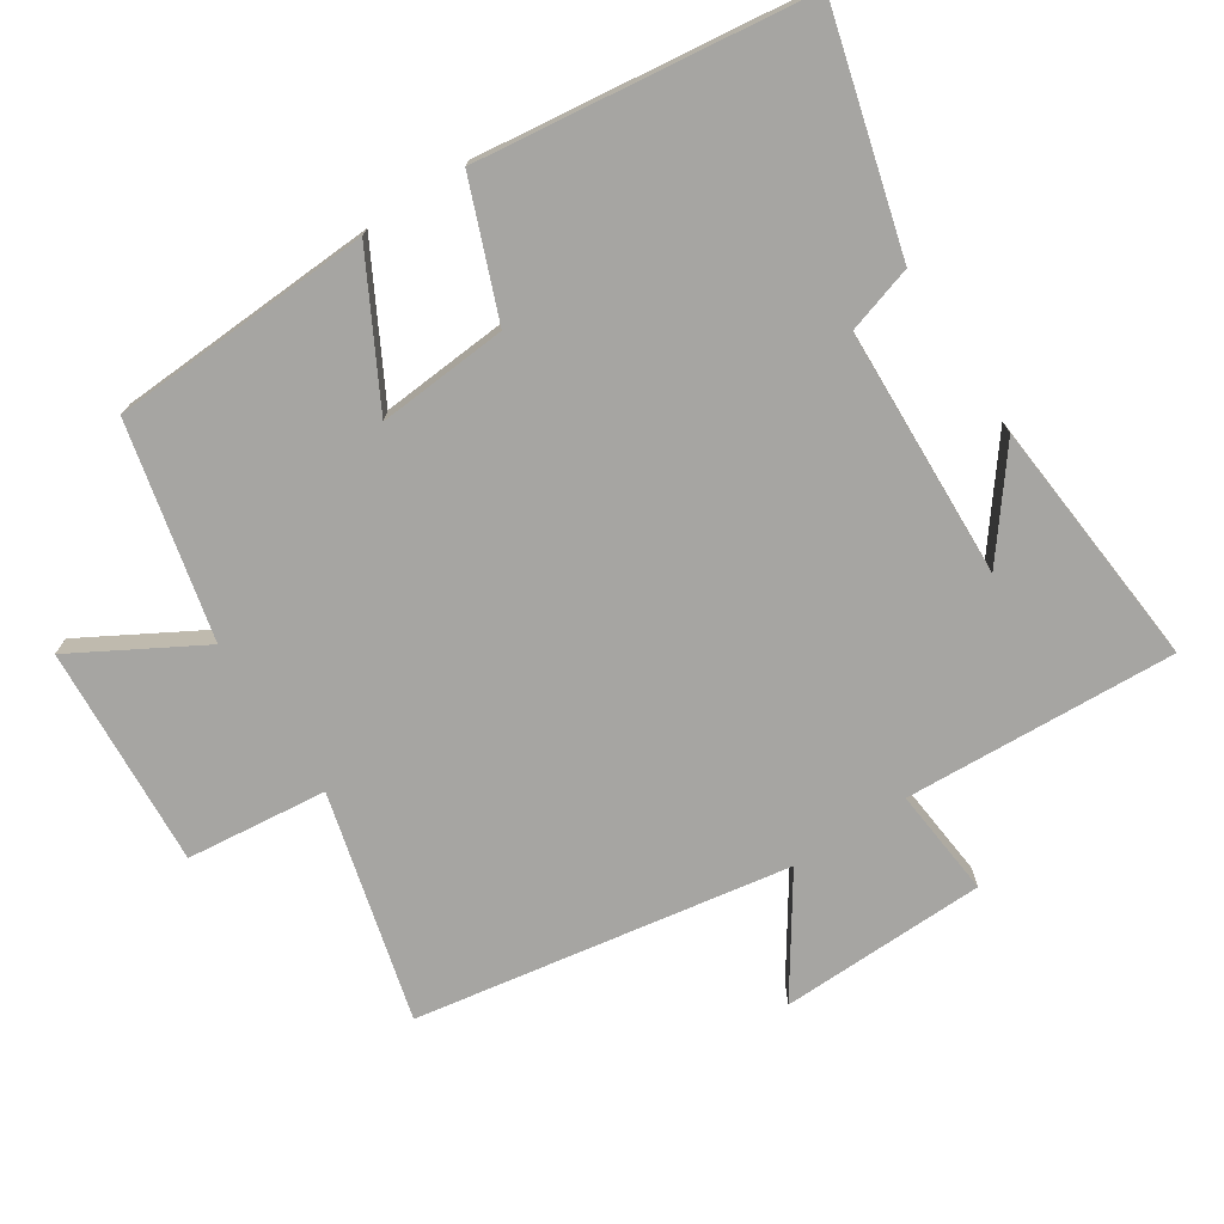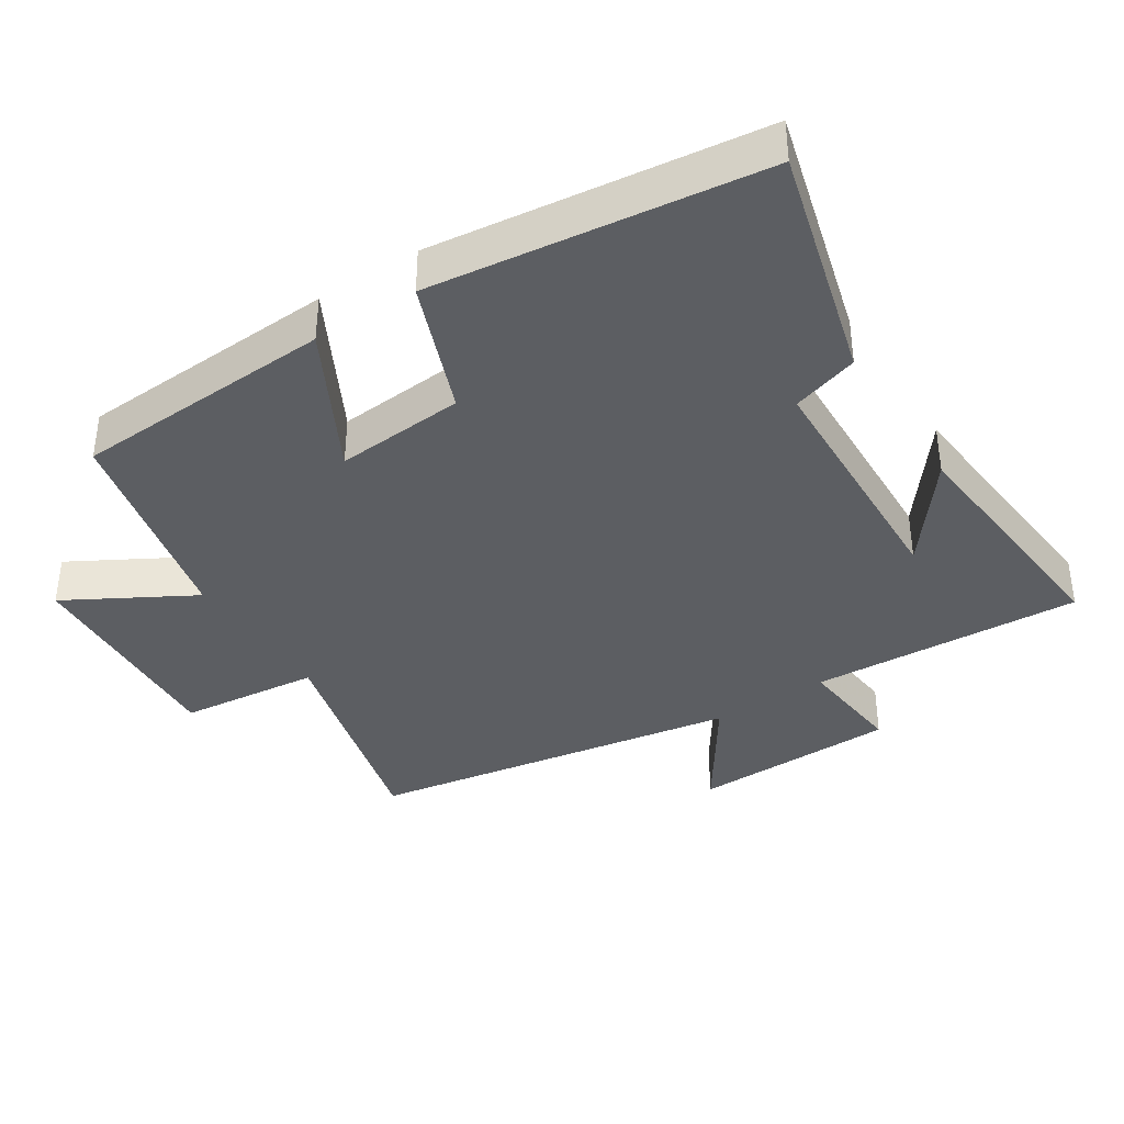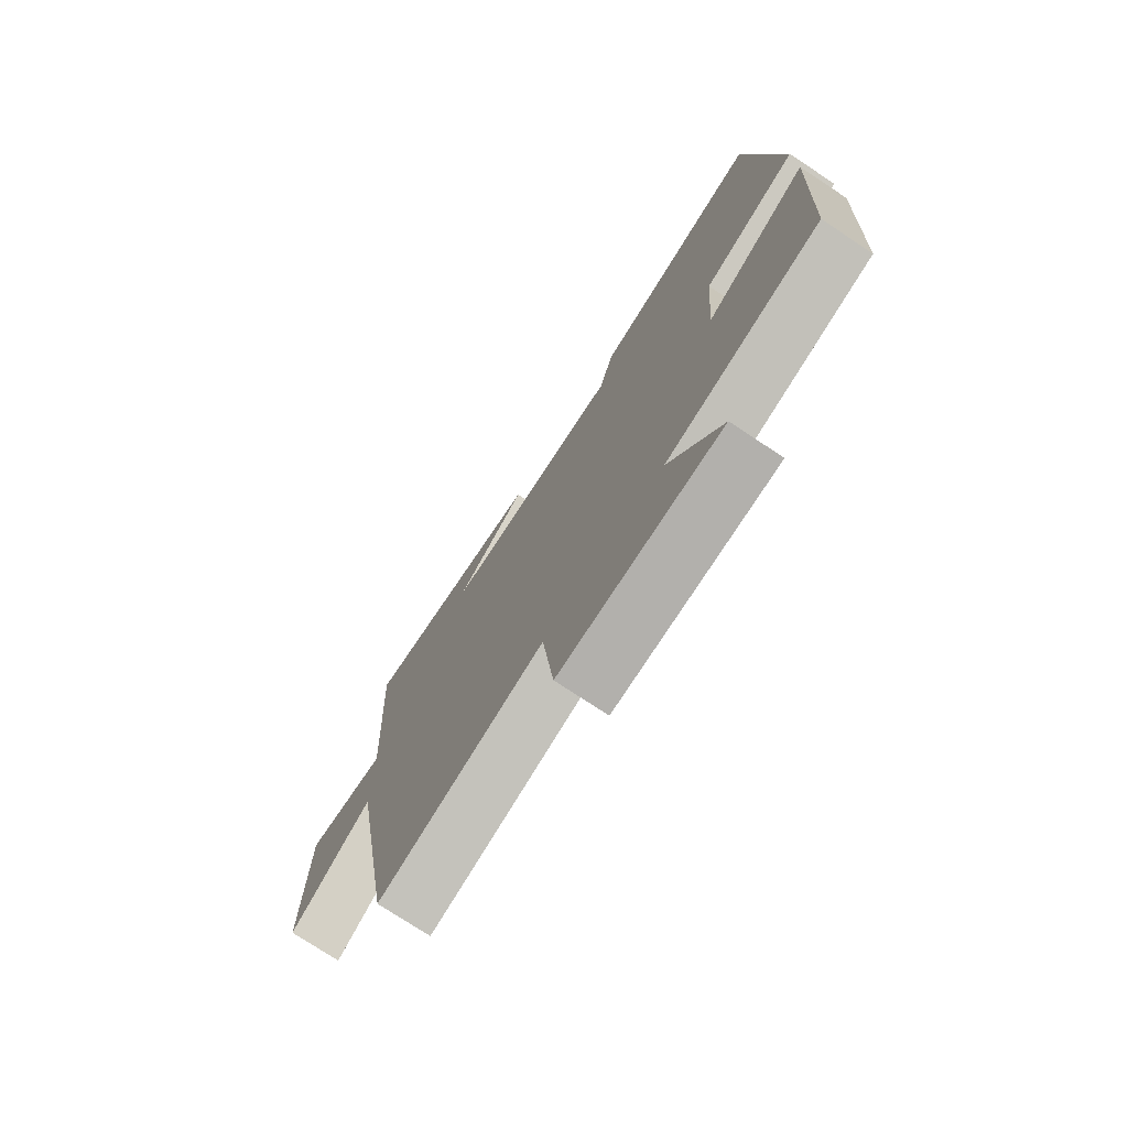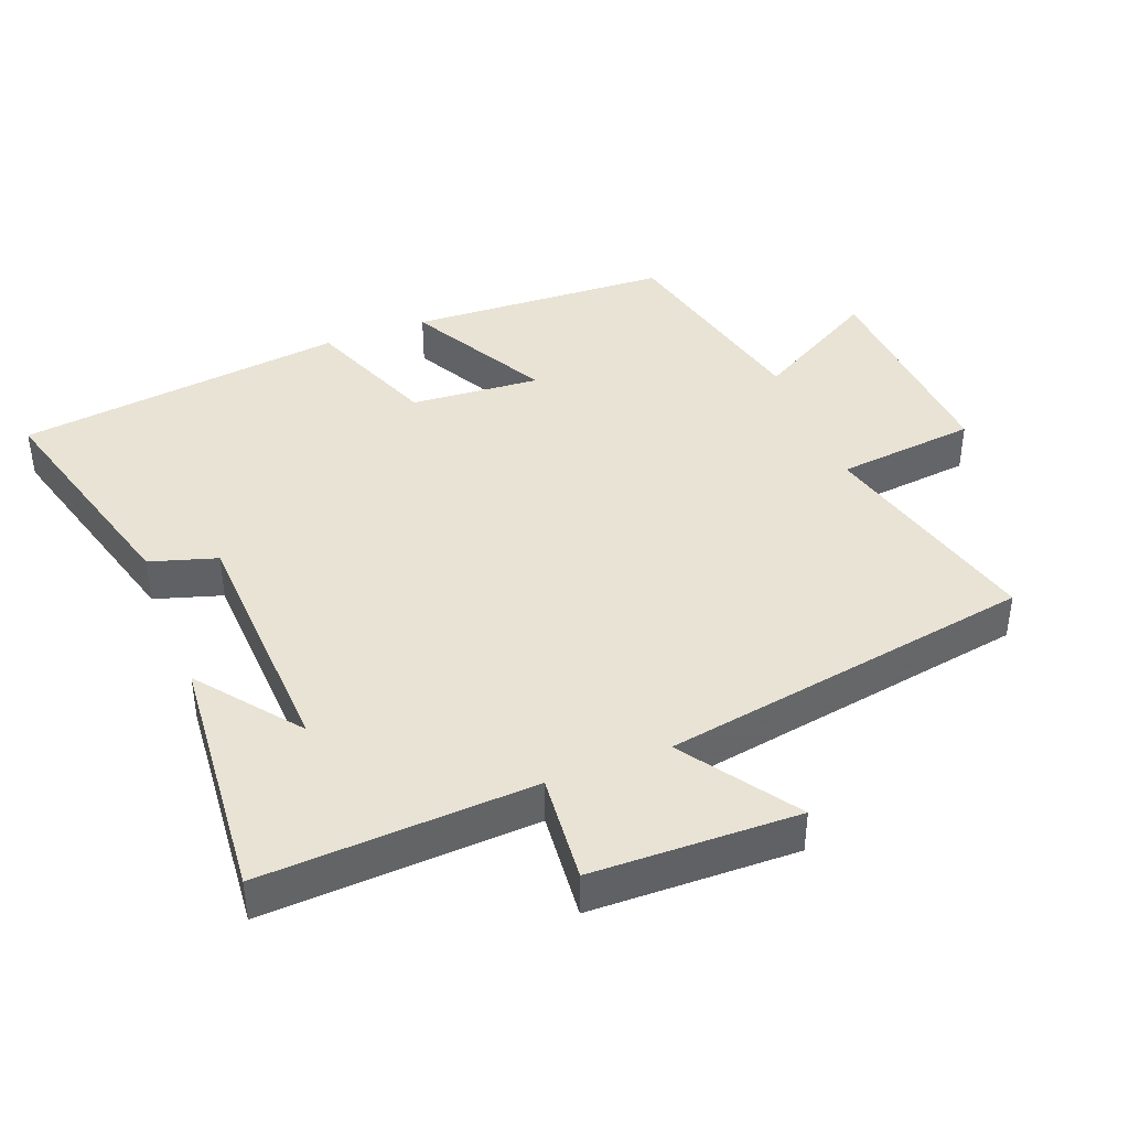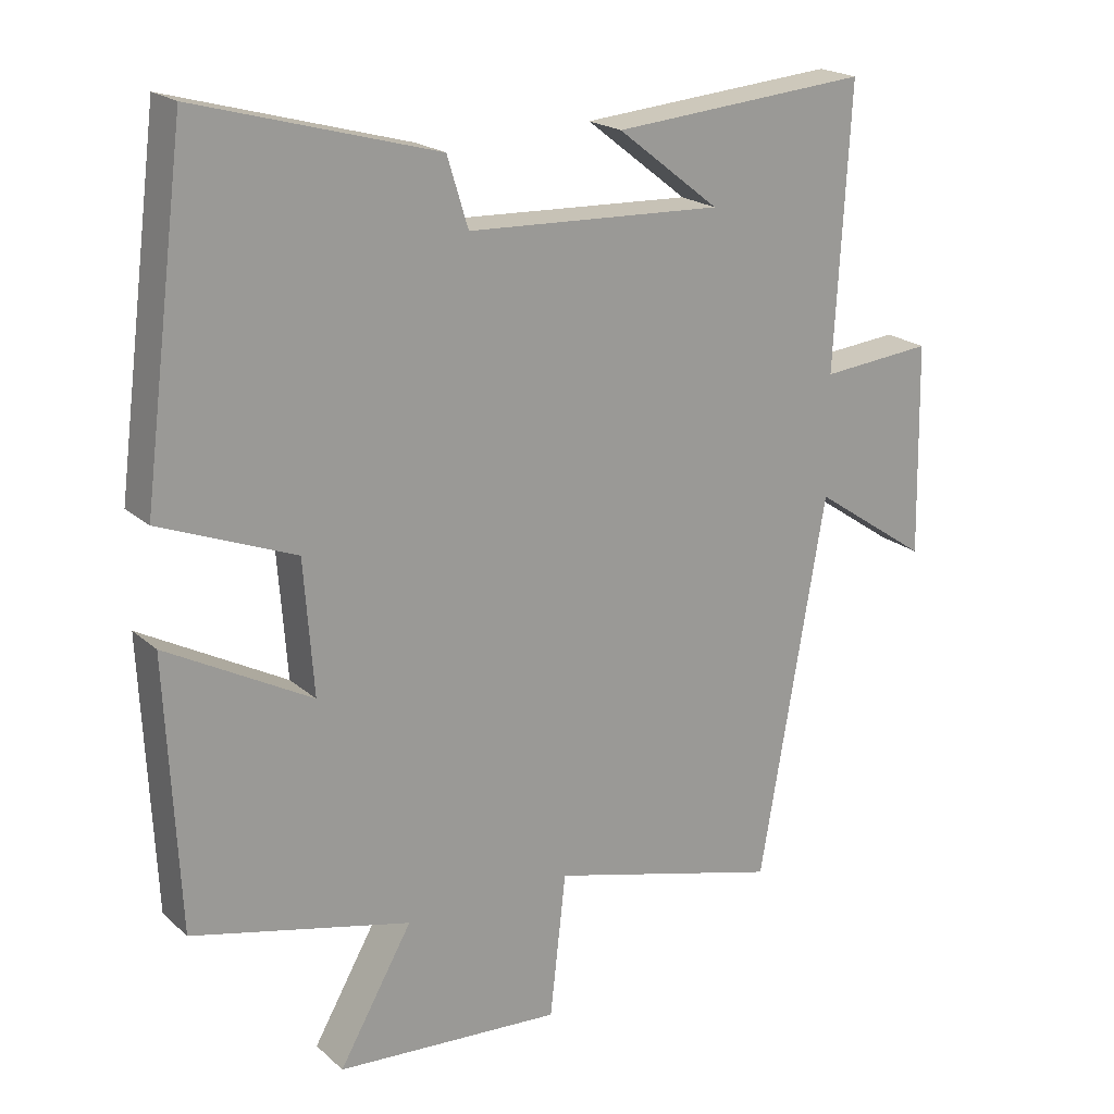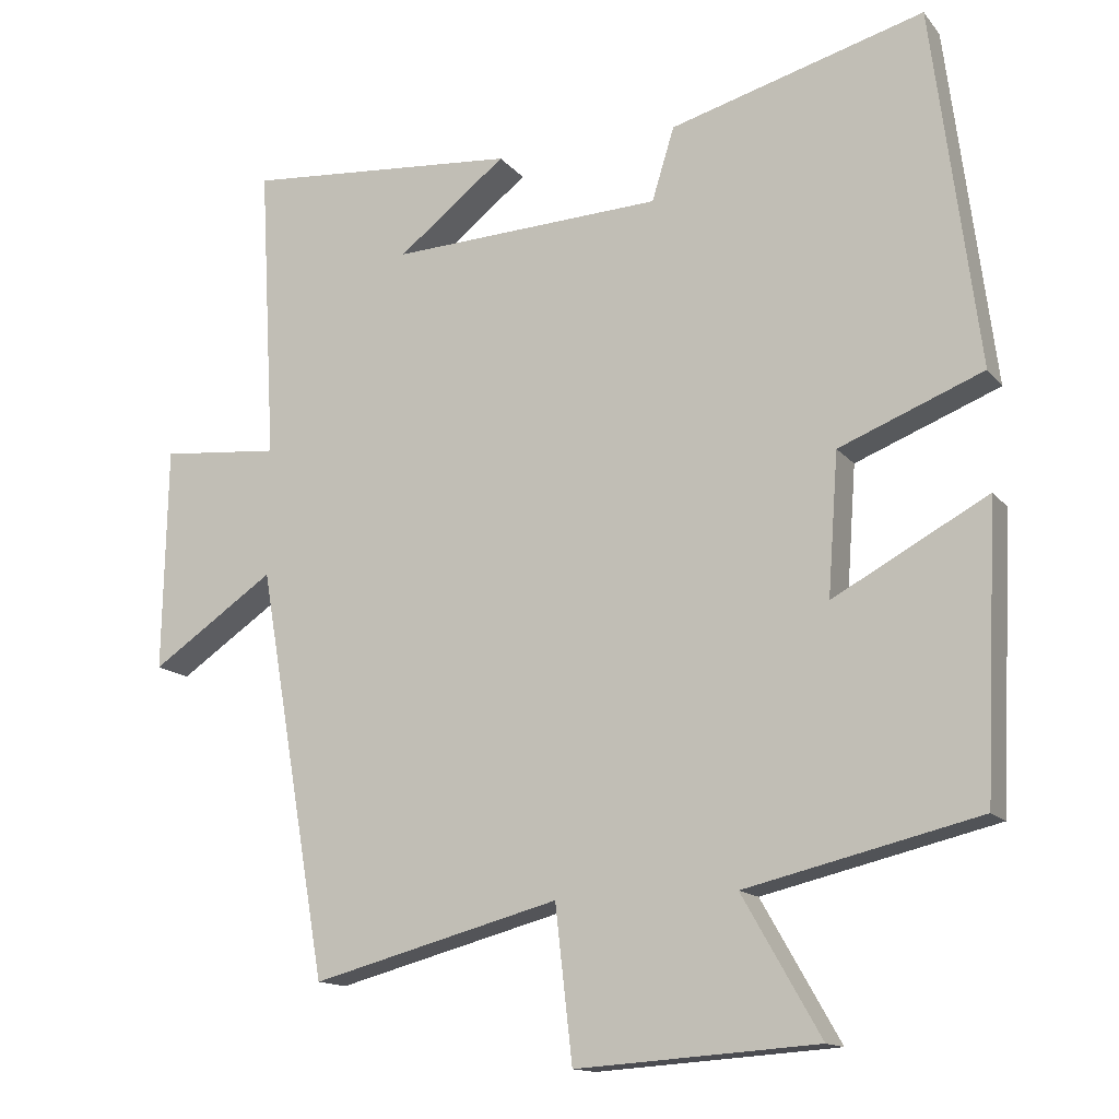
<metadata>
{"format":"obj","ext":"obj","renderer":"f3d","projection":"perspective","resolution":1024,"background":"white","views":[{"elev":-73.8,"azim":-56.7,"up":"+Y"},{"elev":-38.0,"azim":-56.9,"up":"+Y"},{"elev":-75.2,"azim":-123.5,"up":"+Z"},{"elev":41.2,"azim":68.8,"up":"+Y"},{"elev":20.3,"azim":-33.2,"up":"+Z"},{"elev":-14.2,"azim":-155.6,"up":"+Z"}]}
</metadata>
<code>
v 0.406 0.07 -0.588
v 0.073 0.07 -0.5
v 0.05 0.07 -0.706
v -0.274 0.07 -0.684
v -0.169 0.07 -0.5
v -0.482 0.07 -0.426
v -0.5 0.07 -0.042
v -0.293 0.07 -0.154
v -0.307 0.07 0.036
v -0.5 0.07 0.112
v -0.438 0.07 0.595
v -0.096 0.07 0.5
v -0.066 0.07 0.402
v 0.3 0.07 0.386
v 0.154 0.07 0.5
v 0.522 0.07 0.531
v 0.5 0.07 0.133
v 0.66 0.07 0.148
v 0.666 0.07 -0.154
v 0.5 0.07 -0.041
v 0.406 0 -0.588
v 0.073 0 -0.5
v 0.05 0 -0.706
v -0.274 0 -0.684
v -0.169 0 -0.5
v -0.482 0 -0.426
v -0.5 0 -0.042
v -0.293 0 -0.154
v -0.307 0 0.036
v -0.5 0 0.112
v -0.438 0 0.595
v -0.096 0 0.5
v -0.066 0 0.402
v 0.3 0 0.386
v 0.154 0 0.5
v 0.522 0 0.531
v 0.5 0 0.133
v 0.66 0 0.148
v 0.666 0 -0.154
v 0.5 0 -0.041
f 17 18 19 20
f 17 20 1 2
f 16 17 2
f 14 15 16
f 14 16 2
f 13 14 2
f 9 10 11 12
f 8 9 12 13
f 5 6 7 8
f 5 8 13 2
f 2 3 4 5
f 40 39 38 37
f 22 21 40 37
f 22 37 36
f 36 35 34
f 22 36 34
f 22 34 33
f 32 31 30 29
f 33 32 29 28
f 28 27 26 25
f 22 33 28 25
f 25 24 23 22
f 1 21 22 2
f 2 22 23 3
f 3 23 24 4
f 4 24 25 5
f 5 25 26 6
f 6 26 27 7
f 7 27 28 8
f 8 28 29 9
f 9 29 30 10
f 10 30 31 11
f 11 31 32 12
f 12 32 33 13
f 13 33 34 14
f 14 34 35 15
f 15 35 36 16
f 16 36 37 17
f 17 37 38 18
f 18 38 39 19
f 19 39 40 20
f 20 40 21 1

</code>
